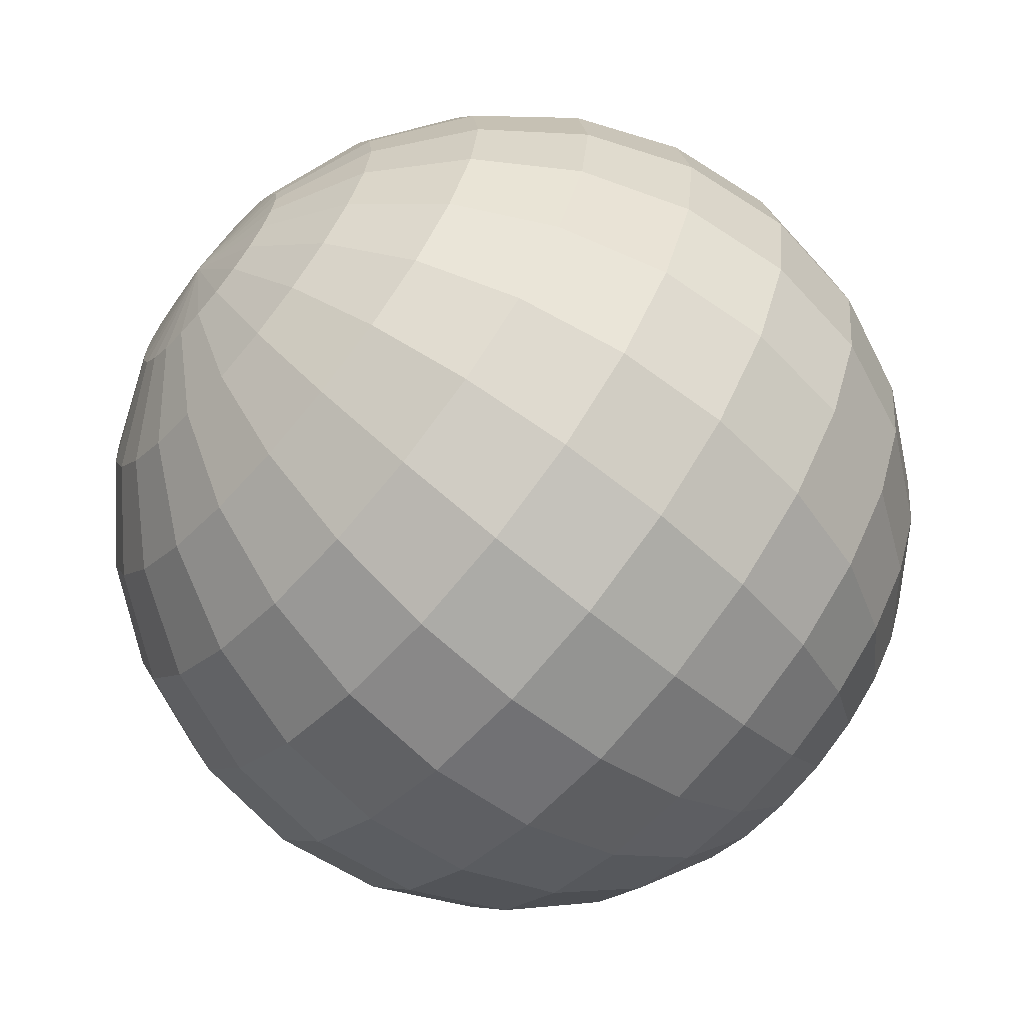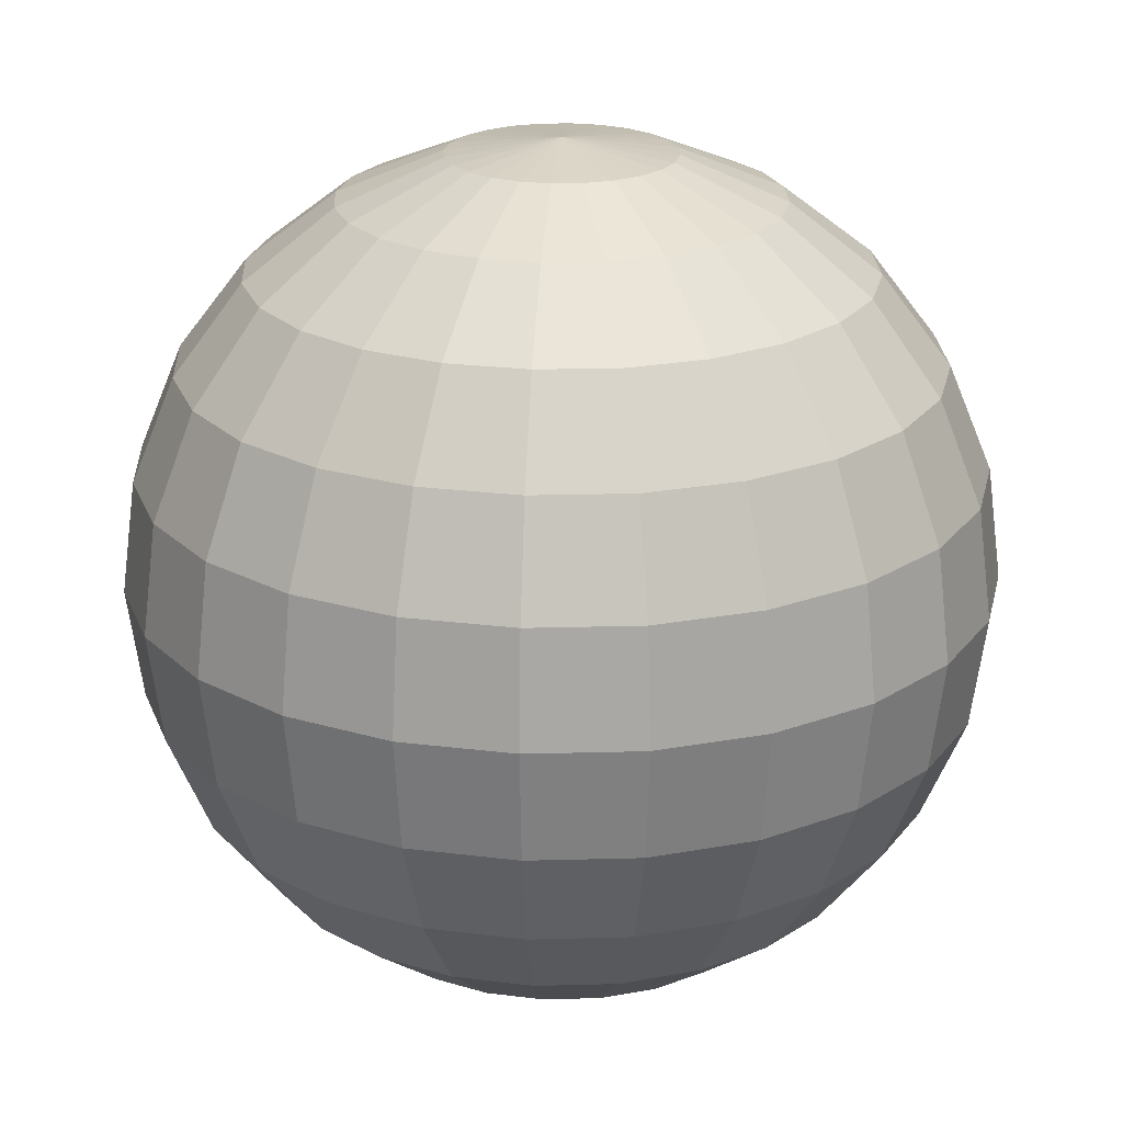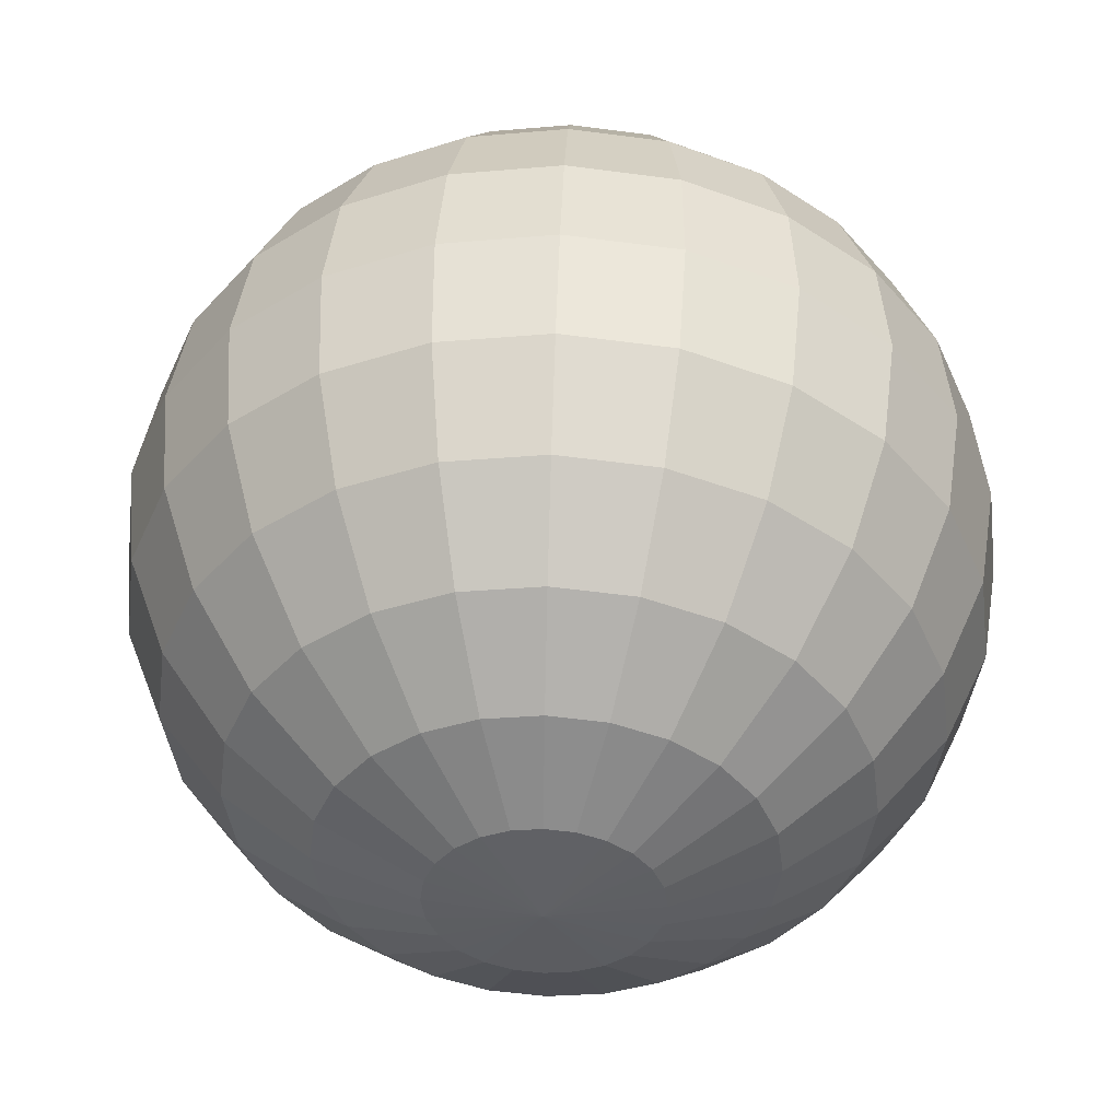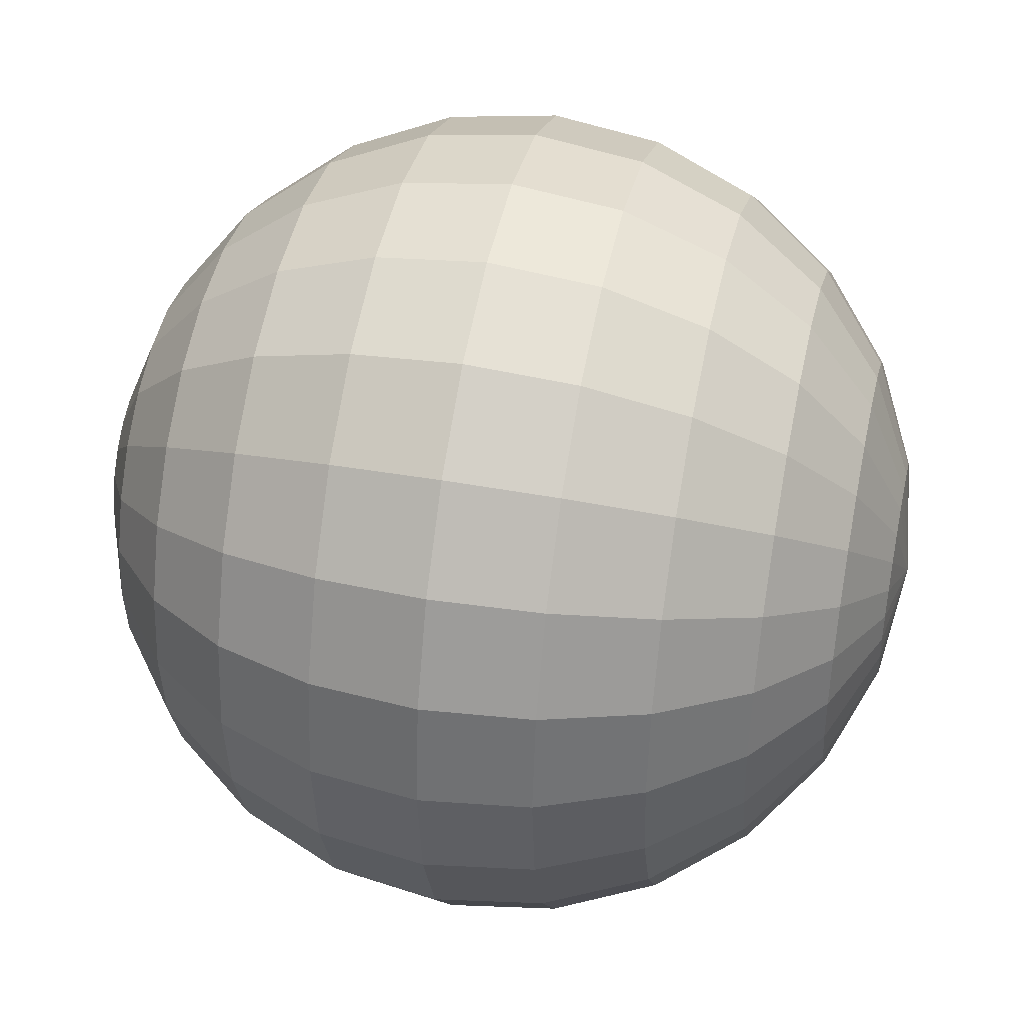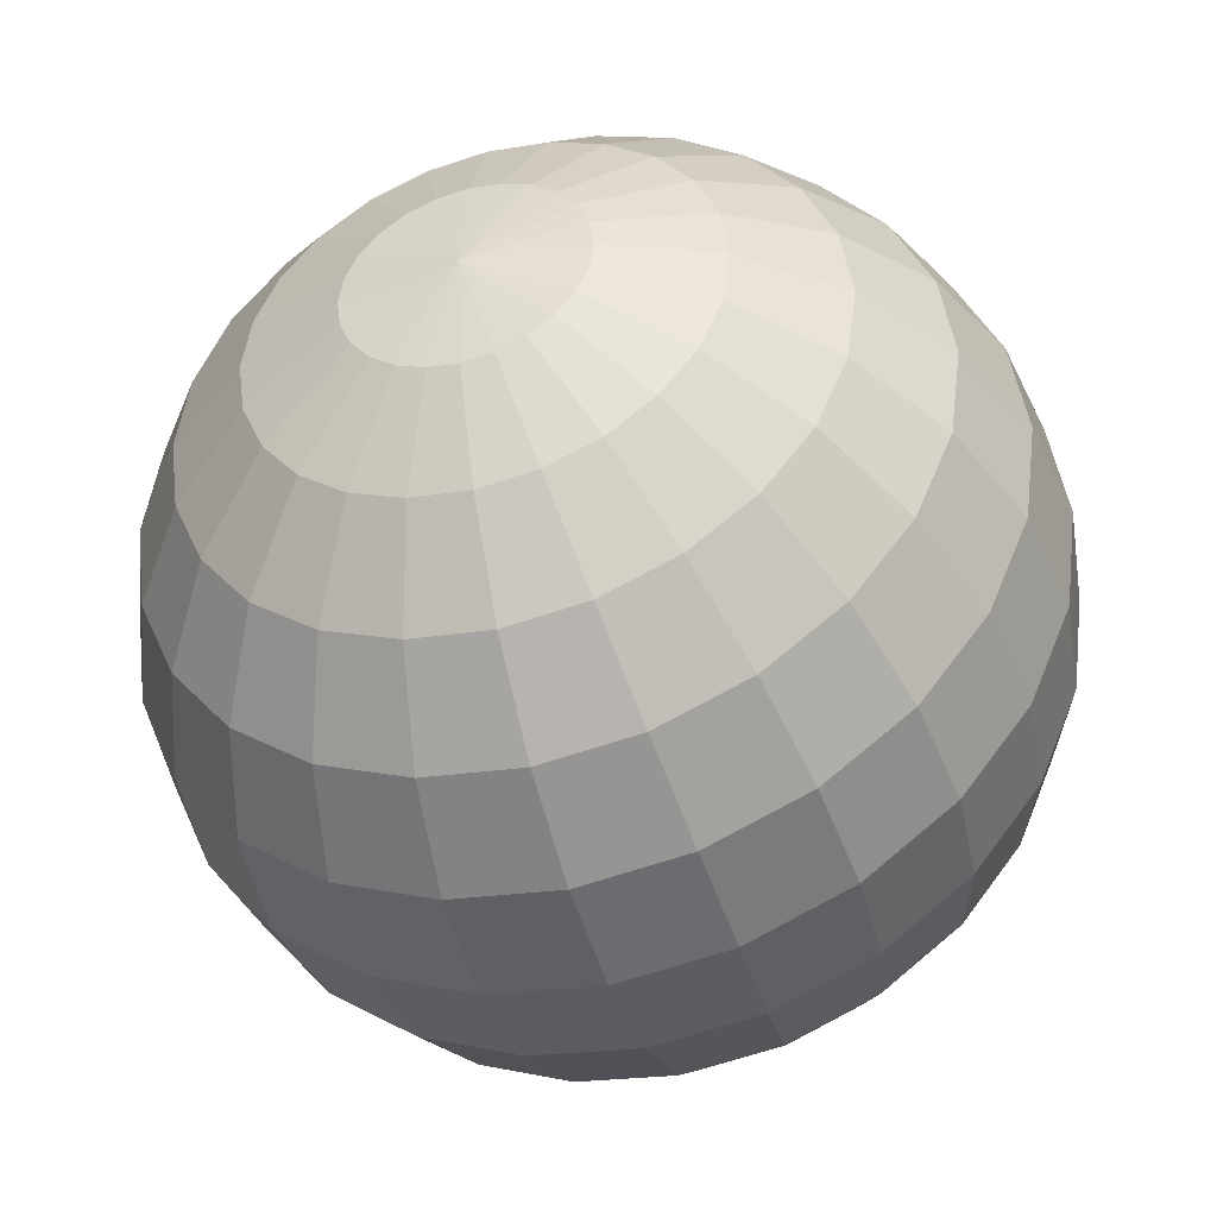
<metadata>
{"format":"obj","ext":"obj","renderer":"f3d","projection":"perspective","resolution":1024,"background":"white","views":[{"elev":-65.8,"azim":-130.4,"up":"+Z"},{"elev":22.6,"azim":-145.2,"up":"+Y"},{"elev":48.0,"azim":-178.0,"up":"+Z"},{"elev":41.7,"azim":-77.6,"up":"+Z"},{"elev":-44.0,"azim":-163.4,"up":"+Z"}]}
</metadata>
<code>
o eye
v -0.201 -2.897 -0.75
v -0.3882 -2.598 -1.449
v 0 -2.598 -1.5
v 0 -2.897 -0.7765
v -0.3882 -2.897 -0.6724
v -0.75 -2.598 -1.299
v -0.549 -2.897 -0.549
v -1.061 -2.598 -1.061
v -0.6724 -2.897 -0.3882
v -1.299 -2.598 -0.75
v -0.75 -2.897 -0.201
v -1.449 -2.598 -0.3882
v -0.7765 -2.897 0
v -1.5 -2.598 0
v -0.75 -2.897 0.201
v -1.449 -2.598 0.3882
v -0.6724 -2.897 0.3882
v -1.299 -2.598 0.75
v -0.549 -2.897 0.549
v -1.061 -2.598 1.061
v -0.3882 -2.897 0.6724
v -0.75 -2.598 1.299
v -0.201 -2.897 0.75
v -0.3882 -2.598 1.449
v 0 -2.897 0.7765
v 0 -2.598 1.5
v 0.201 -2.897 0.75
v 0.3882 -2.598 1.449
v 0.3882 -2.897 0.6724
v 0.75 -2.598 1.299
v 0.549 -2.897 0.549
v 1.061 -2.598 1.061
v 0.6724 -2.897 0.3882
v 1.299 -2.598 0.75
v 0.75 -2.897 0.201
v 1.449 -2.598 0.3882
v 0.7765 -2.897 -0
v 1.5 -2.598 -0
v 0.75 -2.897 -0.201
v 1.449 -2.598 -0.3882
v 0.6724 -2.897 -0.3882
v 1.299 -2.598 -0.75
v 0.549 -2.897 -0.549
v 1.061 -2.598 -1.061
v 0.3882 -2.897 -0.6724
v 0.75 -2.598 -1.299
v 0.201 -2.897 -0.75
v 0.3882 -2.598 -1.449
v -0.549 -2.121 -2.049
v 0 -2.121 -2.121
v -1.061 -2.121 -1.837
v -1.5 -2.121 -1.5
v -1.837 -2.121 -1.061
v -2.049 -2.121 -0.549
v -2.121 -2.121 0
v -2.049 -2.121 0.549
v -1.837 -2.121 1.061
v -1.5 -2.121 1.5
v -1.061 -2.121 1.837
v -0.549 -2.121 2.049
v 1e-06 -2.121 2.121
v 0.549 -2.121 2.049
v 1.061 -2.121 1.837
v 1.5 -2.121 1.5
v 1.837 -2.121 1.061
v 2.049 -2.121 0.549
v 2.121 -2.121 -0
v 2.049 -2.121 -0.549
v 1.837 -2.121 -1.061
v 1.5 -2.121 -1.5
v 1.061 -2.121 -1.837
v 0.549 -2.121 -2.049
v -0.6724 -1.5 -2.51
v 0 -1.5 -2.598
v -1.299 -1.5 -2.25
v -1.837 -1.5 -1.837
v -2.25 -1.5 -1.299
v -2.51 -1.5 -0.6724
v -2.598 -1.5 0
v -2.51 -1.5 0.6724
v -2.25 -1.5 1.299
v -1.837 -1.5 1.837
v -1.299 -1.5 2.25
v -0.6724 -1.5 2.51
v 1e-06 -1.5 2.598
v 0.6724 -1.5 2.51
v 1.299 -1.5 2.25
v 1.837 -1.5 1.837
v 2.25 -1.5 1.299
v 2.51 -1.5 0.6724
v 2.598 -1.5 -0
v 2.51 -1.5 -0.6724
v 2.25 -1.5 -1.299
v 1.837 -1.5 -1.837
v 1.299 -1.5 -2.25
v 0.6724 -1.5 -2.51
v -0.75 -0.7761 -2.799
v 0 -0.7761 -2.898
v -1.449 -0.7761 -2.51
v -2.049 -0.7761 -2.049
v -2.51 -0.7761 -1.449
v -2.799 -0.7761 -0.75
v -2.898 -0.7761 0
v -2.799 -0.7761 0.75
v -2.51 -0.7761 1.449
v -2.049 -0.7761 2.049
v -1.449 -0.7761 2.51
v -0.75 -0.7761 2.799
v 1e-06 -0.7761 2.898
v 0.75 -0.7761 2.799
v 1.449 -0.7761 2.51
v 2.049 -0.7761 2.049
v 2.51 -0.7761 1.449
v 2.799 -0.7761 0.75
v 2.898 -0.7761 -0
v 2.799 -0.7761 -0.75
v 2.51 -0.7761 -1.449
v 2.049 -0.7761 -2.049
v 1.449 -0.7761 -2.51
v 0.75 -0.7761 -2.799
v -0.7765 0.000393 -2.898
v 1e-06 0.000393 -3
v -1.5 0.000394 -2.598
v -2.121 0.000394 -2.121
v -2.598 0.000394 -1.5
v -2.898 0.000394 -0.7765
v -3 0.000394 0
v -2.898 0.000394 0.7765
v -2.598 0.000394 1.5
v -2.121 0.000394 2.121
v -1.5 0.000394 2.598
v -0.7765 0.000393 2.898
v 1e-06 0.000393 3
v 0.7765 0.000393 2.898
v 1.5 0.000393 2.598
v 2.121 0.000393 2.121
v 2.598 0.000393 1.5
v 2.898 0.000393 0.7765
v 3 0.000393 -0
v 2.898 0.000393 -0.7765
v 2.598 0.000393 -1.5
v 2.121 0.000393 -2.121
v 1.5 0.000393 -2.598
v 0.7765 0.000393 -2.898
v -0.75 0.7769 -2.799
v 1e-06 0.7769 -2.898
v -1.449 0.7769 -2.51
v -2.049 0.7769 -2.049
v -2.51 0.7769 -1.449
v -2.799 0.7769 -0.75
v -2.898 0.7769 0
v -2.799 0.7769 0.75
v -2.51 0.7769 1.449
v -2.049 0.7769 2.049
v -1.449 0.7769 2.51
v -0.75 0.7769 2.799
v 1e-06 0.7769 2.898
v 0.75 0.7769 2.799
v 1.449 0.7769 2.51
v 2.049 0.7769 2.049
v 2.51 0.7769 1.449
v 2.799 0.7769 0.75
v 2.898 0.7769 -0
v 2.799 0.7769 -0.75
v 2.51 0.7769 -1.449
v 2.049 0.7769 -2.049
v 1.449 0.7769 -2.51
v 0.75 0.7769 -2.799
v -0.6724 1.5 -2.51
v 1e-06 1.5 -2.598
v -1.299 1.5 -2.25
v -1.837 1.5 -1.837
v -2.25 1.5 -1.299
v -2.51 1.5 -0.6724
v -2.598 1.5 0
v -2.51 1.5 0.6724
v -2.25 1.5 1.299
v -1.837 1.5 1.837
v -1.299 1.5 2.25
v -0.6724 1.5 2.51
v 1e-06 1.5 2.598
v 0.6724 1.5 2.51
v 1.299 1.5 2.25
v 1.837 1.5 1.837
v 2.25 1.5 1.299
v 2.51 1.5 0.6724
v 2.598 1.5 -0
v 2.51 1.5 -0.6724
v 2.25 1.5 -1.299
v 1.837 1.5 -1.837
v 1.299 1.5 -2.25
v 0.6724 1.5 -2.51
v -0.549 2.122 -2.049
v 1e-06 2.122 -2.121
v -1.061 2.122 -1.837
v -1.5 2.122 -1.5
v -1.837 2.122 -1.061
v -2.049 2.122 -0.549
v -2.121 2.122 0
v -2.049 2.122 0.549
v -1.837 2.122 1.061
v -1.5 2.122 1.5
v -1.061 2.122 1.837
v -0.549 2.122 2.049
v 1e-06 2.122 2.121
v 0.549 2.122 2.049
v 1.061 2.122 1.837
v 1.5 2.122 1.5
v 1.837 2.122 1.061
v 2.049 2.122 0.549
v 2.121 2.122 -0
v 2.049 2.122 -0.549
v 1.837 2.122 -1.061
v 1.5 2.122 -1.5
v 1.061 2.122 -1.837
v 0.549 2.122 -2.049
v -0.3882 2.598 -1.449
v 1e-06 2.598 -1.5
v -0.75 2.598 -1.299
v -1.061 2.598 -1.061
v -1.299 2.598 -0.75
v -1.449 2.598 -0.3882
v -1.5 2.598 0
v -1.449 2.598 0.3882
v -1.299 2.598 0.75
v -1.061 2.598 1.061
v -0.75 2.598 1.299
v -0.3882 2.598 1.449
v 1e-06 2.598 1.5
v 0.3882 2.598 1.449
v 0.75 2.598 1.299
v 1.061 2.598 1.061
v 1.299 2.598 0.75
v 1.449 2.598 0.3882
v 1.5 2.598 -0
v 1.449 2.598 -0.3882
v 1.299 2.598 -0.75
v 1.061 2.598 -1.061
v 0.75 2.598 -1.299
v 0.3882 2.598 -1.449
v -0.201 2.898 -0.75
v 1e-06 2.898 -0.7765
v -0.3882 2.898 -0.6724
v -0.549 2.898 -0.549
v -0.6724 2.898 -0.3882
v -0.75 2.898 -0.201
v -0.7765 2.898 0
v -0.75 2.898 0.201
v -0.6724 2.898 0.3882
v -0.549 2.898 0.549
v -0.3882 2.898 0.6724
v -0.201 2.898 0.75
v 1e-06 2.898 0.7765
v 0.201 2.898 0.75
v 0.3882 2.898 0.6724
v 0.549 2.898 0.549
v 0.6724 2.898 0.3882
v 0.75 2.898 0.201
v 0.7765 2.898 -0
v 0.75 2.898 -0.201
v 0.6724 2.898 -0.3882
v 0.549 2.898 -0.549
v 0.3882 2.898 -0.6724
v 0.201 2.898 -0.75
v 0 -3 0
v 1e-06 3 -0
f 1 2 3 4
f 5 6 2 1
f 7 8 6 5
f 9 10 8 7
f 11 12 10 9
f 13 14 12 11
f 15 16 14 13
f 17 18 16 15
f 19 20 18 17
f 21 22 20 19
f 23 24 22 21
f 25 26 24 23
f 27 28 26 25
f 29 30 28 27
f 31 32 30 29
f 33 34 32 31
f 35 36 34 33
f 37 38 36 35
f 39 40 38 37
f 41 42 40 39
f 43 44 42 41
f 45 46 44 43
f 47 48 46 45
f 4 3 48 47
f 2 49 50 3
f 6 51 49 2
f 8 52 51 6
f 10 53 52 8
f 12 54 53 10
f 14 55 54 12
f 16 56 55 14
f 18 57 56 16
f 20 58 57 18
f 22 59 58 20
f 24 60 59 22
f 26 61 60 24
f 28 62 61 26
f 30 63 62 28
f 32 64 63 30
f 34 65 64 32
f 36 66 65 34
f 38 67 66 36
f 40 68 67 38
f 42 69 68 40
f 44 70 69 42
f 46 71 70 44
f 48 72 71 46
f 3 50 72 48
f 49 73 74 50
f 51 75 73 49
f 52 76 75 51
f 53 77 76 52
f 54 78 77 53
f 55 79 78 54
f 56 80 79 55
f 57 81 80 56
f 58 82 81 57
f 59 83 82 58
f 60 84 83 59
f 61 85 84 60
f 62 86 85 61
f 63 87 86 62
f 64 88 87 63
f 65 89 88 64
f 66 90 89 65
f 67 91 90 66
f 68 92 91 67
f 69 93 92 68
f 70 94 93 69
f 71 95 94 70
f 72 96 95 71
f 50 74 96 72
f 73 97 98 74
f 75 99 97 73
f 76 100 99 75
f 77 101 100 76
f 78 102 101 77
f 79 103 102 78
f 80 104 103 79
f 81 105 104 80
f 82 106 105 81
f 83 107 106 82
f 84 108 107 83
f 85 109 108 84
f 86 110 109 85
f 87 111 110 86
f 88 112 111 87
f 89 113 112 88
f 90 114 113 89
f 91 115 114 90
f 92 116 115 91
f 93 117 116 92
f 94 118 117 93
f 95 119 118 94
f 96 120 119 95
f 74 98 120 96
f 97 121 122 98
f 99 123 121 97
f 100 124 123 99
f 101 125 124 100
f 102 126 125 101
f 103 127 126 102
f 104 128 127 103
f 105 129 128 104
f 106 130 129 105
f 107 131 130 106
f 108 132 131 107
f 109 133 132 108
f 110 134 133 109
f 111 135 134 110
f 112 136 135 111
f 113 137 136 112
f 114 138 137 113
f 115 139 138 114
f 116 140 139 115
f 117 141 140 116
f 118 142 141 117
f 119 143 142 118
f 120 144 143 119
f 98 122 144 120
f 121 145 146 122
f 123 147 145 121
f 124 148 147 123
f 125 149 148 124
f 126 150 149 125
f 127 151 150 126
f 128 152 151 127
f 129 153 152 128
f 130 154 153 129
f 131 155 154 130
f 132 156 155 131
f 133 157 156 132
f 134 158 157 133
f 135 159 158 134
f 136 160 159 135
f 137 161 160 136
f 138 162 161 137
f 139 163 162 138
f 140 164 163 139
f 141 165 164 140
f 142 166 165 141
f 143 167 166 142
f 144 168 167 143
f 122 146 168 144
f 145 169 170 146
f 147 171 169 145
f 148 172 171 147
f 149 173 172 148
f 150 174 173 149
f 151 175 174 150
f 152 176 175 151
f 153 177 176 152
f 154 178 177 153
f 155 179 178 154
f 156 180 179 155
f 157 181 180 156
f 158 182 181 157
f 159 183 182 158
f 160 184 183 159
f 161 185 184 160
f 162 186 185 161
f 163 187 186 162
f 164 188 187 163
f 165 189 188 164
f 166 190 189 165
f 167 191 190 166
f 168 192 191 167
f 146 170 192 168
f 169 193 194 170
f 171 195 193 169
f 172 196 195 171
f 173 197 196 172
f 174 198 197 173
f 175 199 198 174
f 176 200 199 175
f 177 201 200 176
f 178 202 201 177
f 179 203 202 178
f 180 204 203 179
f 181 205 204 180
f 182 206 205 181
f 183 207 206 182
f 184 208 207 183
f 185 209 208 184
f 186 210 209 185
f 187 211 210 186
f 188 212 211 187
f 189 213 212 188
f 190 214 213 189
f 191 215 214 190
f 192 216 215 191
f 170 194 216 192
f 193 217 218 194
f 195 219 217 193
f 196 220 219 195
f 197 221 220 196
f 198 222 221 197
f 199 223 222 198
f 200 224 223 199
f 201 225 224 200
f 202 226 225 201
f 203 227 226 202
f 204 228 227 203
f 205 229 228 204
f 206 230 229 205
f 207 231 230 206
f 208 232 231 207
f 209 233 232 208
f 210 234 233 209
f 211 235 234 210
f 212 236 235 211
f 213 237 236 212
f 214 238 237 213
f 215 239 238 214
f 216 240 239 215
f 194 218 240 216
f 217 241 242 218
f 219 243 241 217
f 220 244 243 219
f 221 245 244 220
f 222 246 245 221
f 223 247 246 222
f 224 248 247 223
f 225 249 248 224
f 226 250 249 225
f 227 251 250 226
f 228 252 251 227
f 229 253 252 228
f 230 254 253 229
f 231 255 254 230
f 232 256 255 231
f 233 257 256 232
f 234 258 257 233
f 235 259 258 234
f 236 260 259 235
f 237 261 260 236
f 238 262 261 237
f 239 263 262 238
f 240 264 263 239
f 218 242 264 240
f 1 4 265
f 266 242 241
f 5 1 265
f 266 241 243
f 7 5 265
f 266 243 244
f 9 7 265
f 266 244 245
f 11 9 265
f 266 245 246
f 13 11 265
f 266 246 247
f 15 13 265
f 266 247 248
f 17 15 265
f 266 248 249
f 19 17 265
f 266 249 250
f 21 19 265
f 266 250 251
f 23 21 265
f 266 251 252
f 25 23 265
f 266 252 253
f 27 25 265
f 266 253 254
f 29 27 265
f 266 254 255
f 31 29 265
f 266 255 256
f 33 31 265
f 266 256 257
f 35 33 265
f 266 257 258
f 37 35 265
f 266 258 259
f 39 37 265
f 266 259 260
f 41 39 265
f 266 260 261
f 43 41 265
f 266 261 262
f 45 43 265
f 266 262 263
f 47 45 265
f 266 263 264
f 4 47 265
f 266 264 242

</code>
